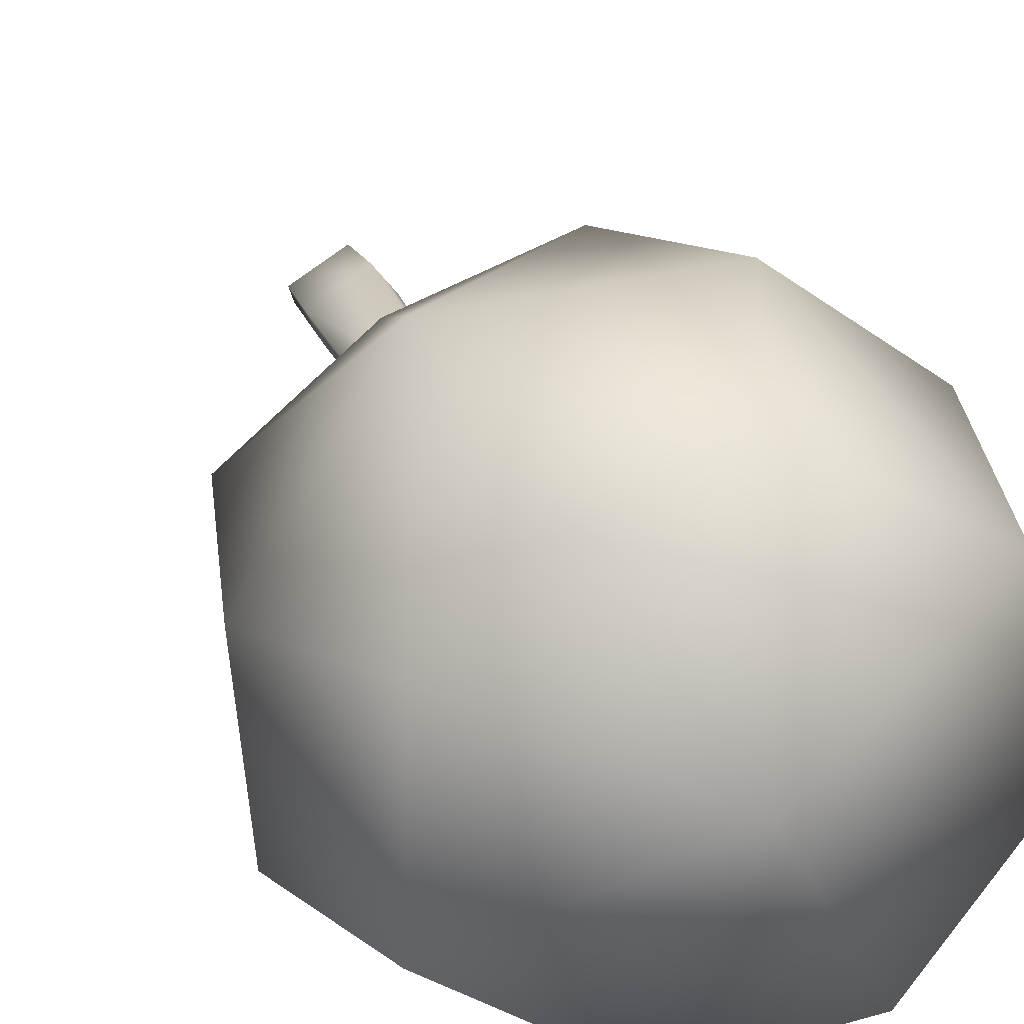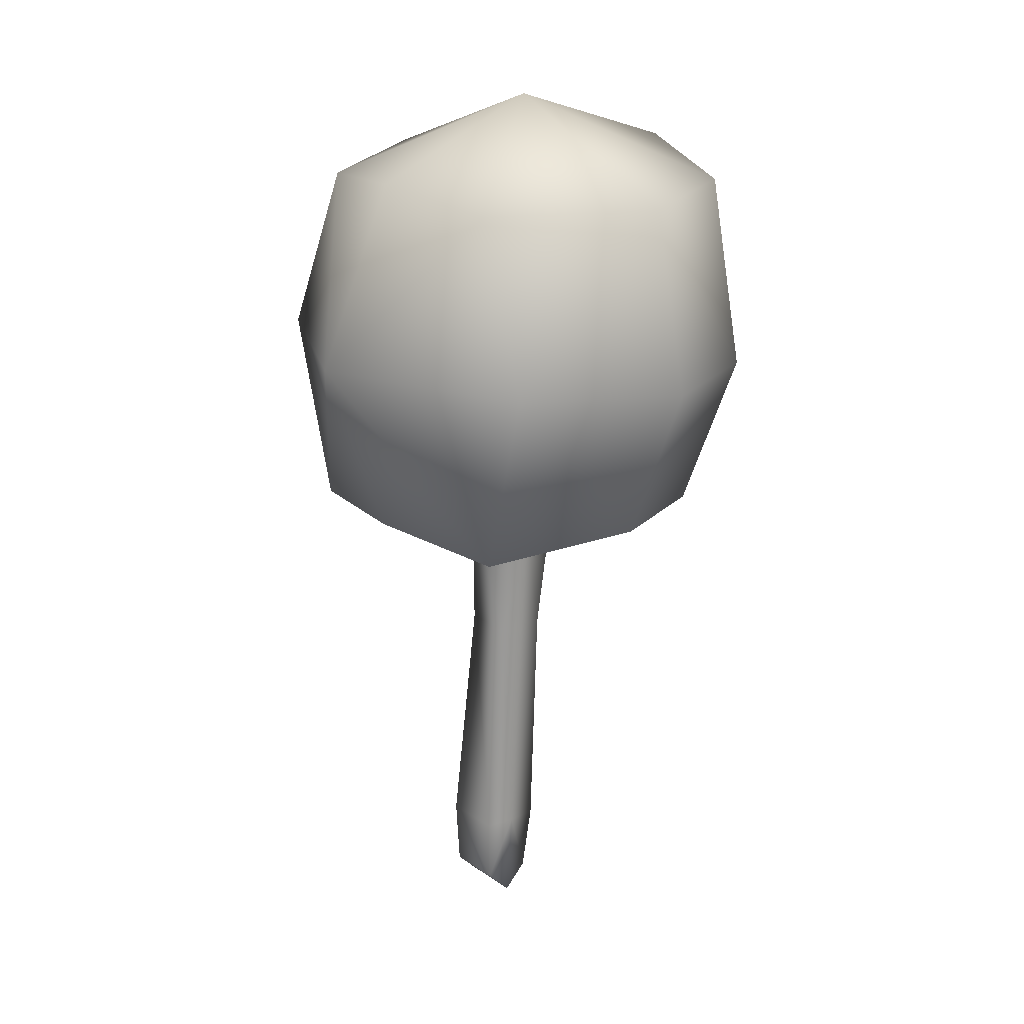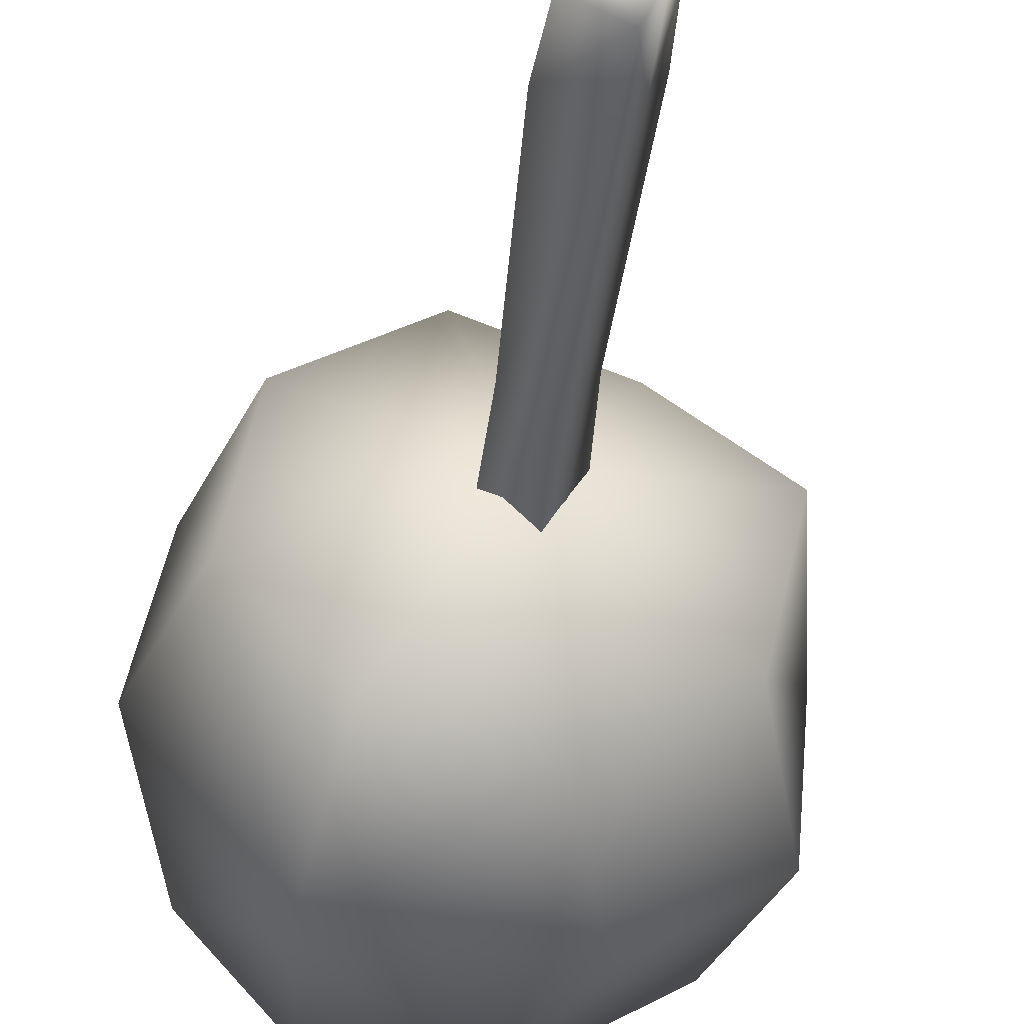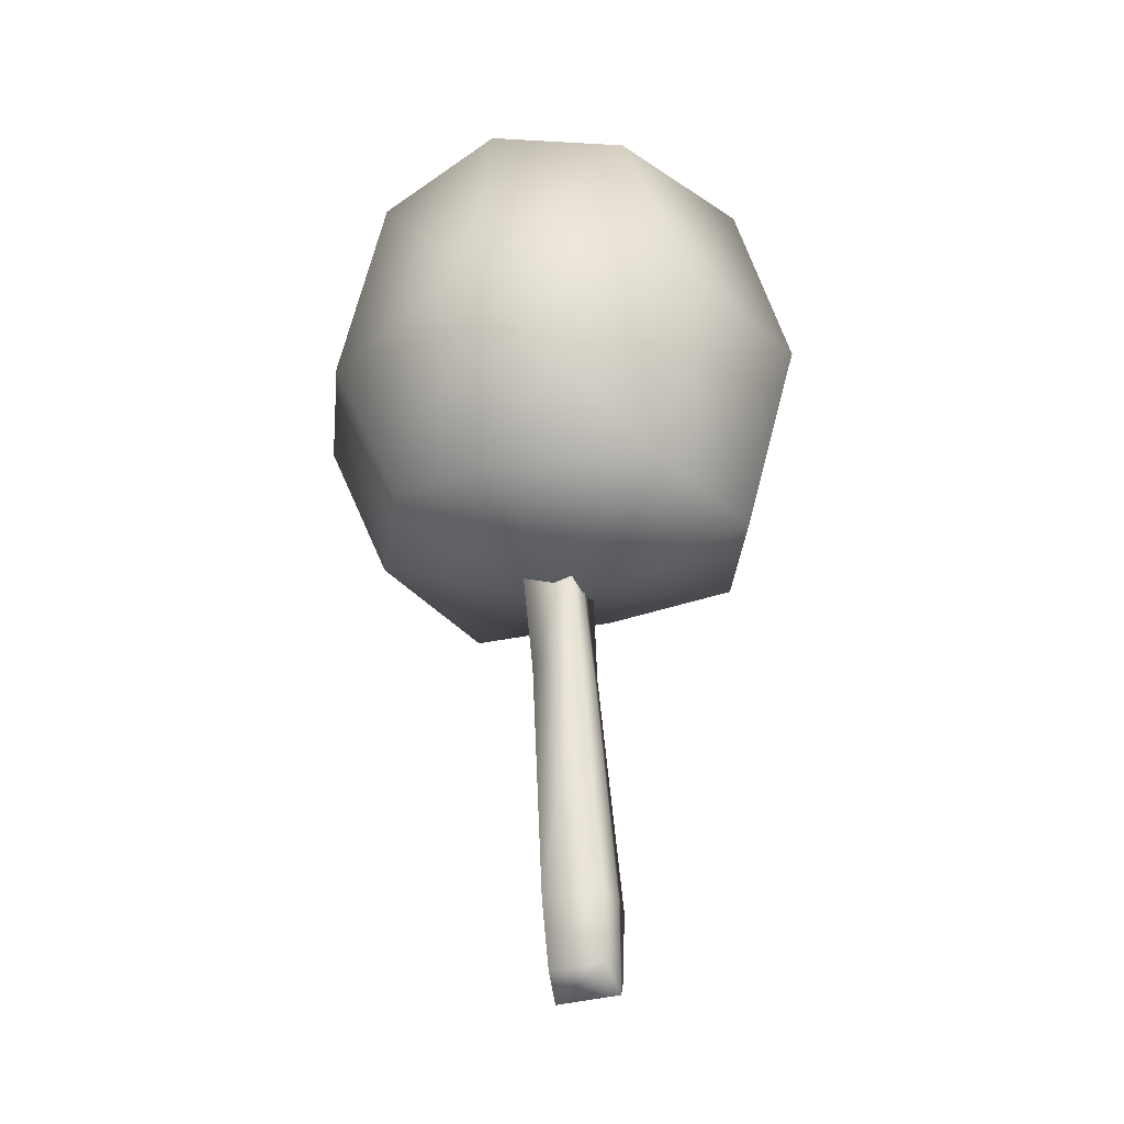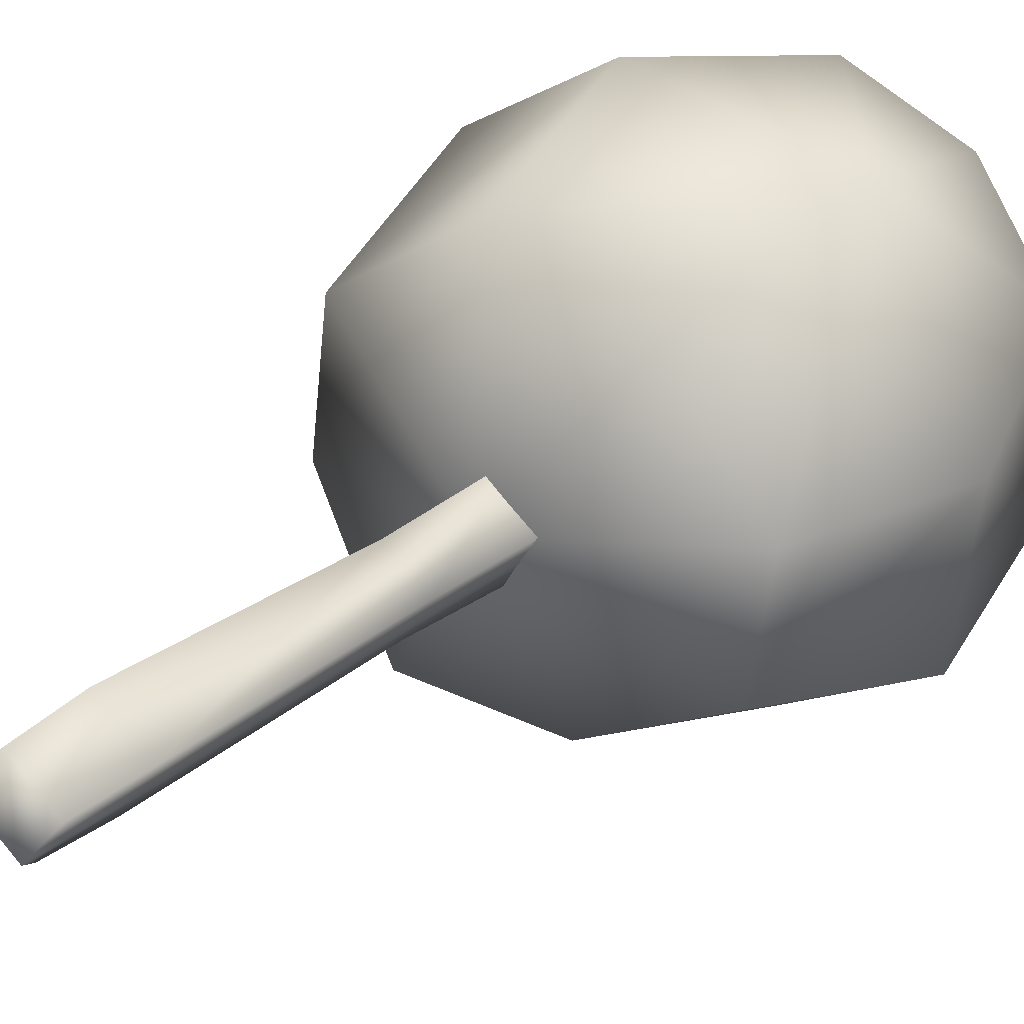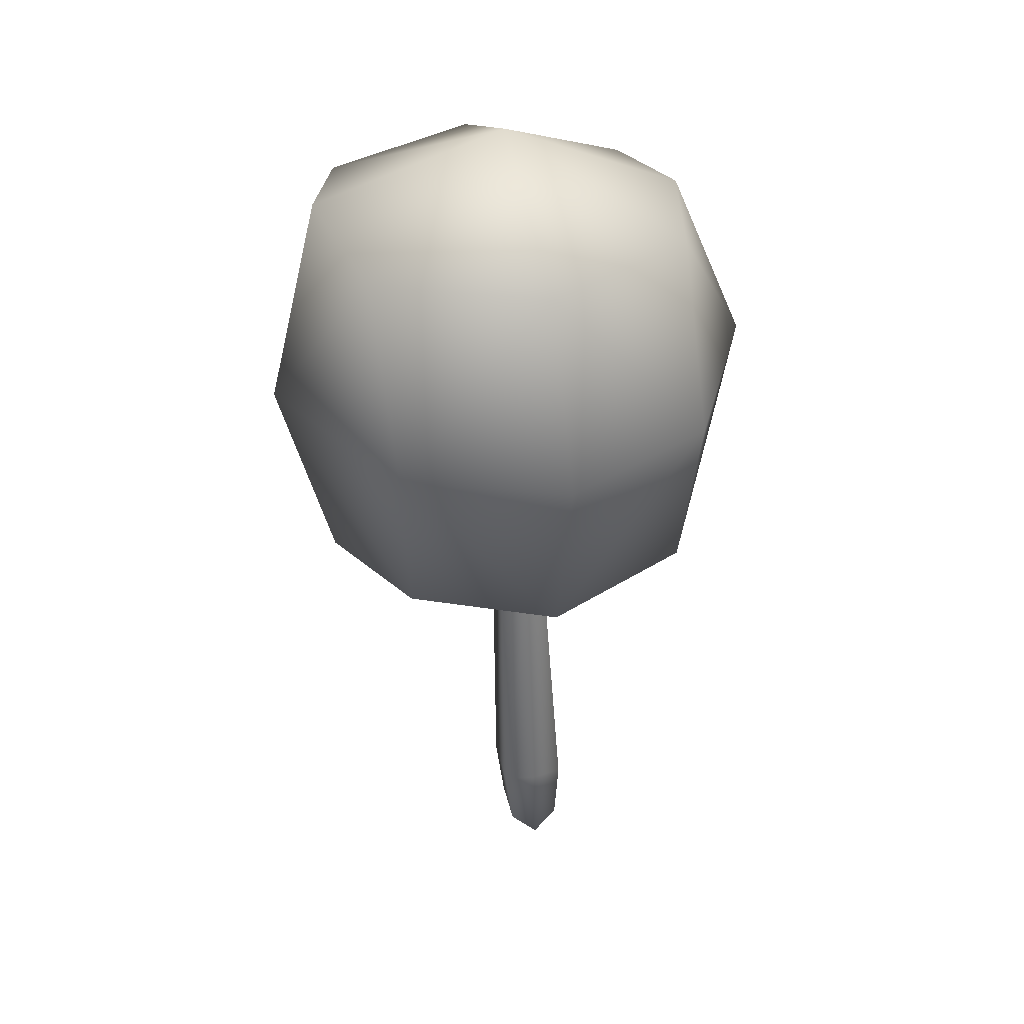
<metadata>
{"format":"obj","ext":"obj","renderer":"f3d","projection":"perspective","resolution":1024,"background":"white","views":[{"elev":21.1,"azim":160.9,"up":"+Z"},{"elev":18.4,"azim":81.1,"up":"+Y"},{"elev":-40.3,"azim":-8.7,"up":"+Z"},{"elev":-31.1,"azim":-130.5,"up":"+Y"},{"elev":34.4,"azim":39.5,"up":"+Z"},{"elev":37.0,"azim":-72.2,"up":"+Y"}]}
</metadata>
<code>
v -280.9 188.4 -90.33
v -282.8 189.5 -99.03
v -290.5 188.9 -104
v -278.7 198.7 -91.75
v -279.7 198.5 -101.1
v -287.3 198.3 -106.3
v -281.9 208.4 -90.18
v -281.7 208.6 -100
v -290.2 208.9 -105.4
v -286.9 209.6 -85.36
v -292 213.9 -94.09
v -297.9 210.6 -103.4
v -293.4 209.3 -83.11
v -302.4 209.9 -88.07
v -303.4 209.5 -98.04
v -297.1 199.6 -80.64
v -304.7 199.4 -86.1
v -306.4 199.2 -95.49
v -294.9 189 -82.24
v -302 188.1 -87.7
v -303.5 188.6 -96.2
v -287.1 189.3 -84.84
v -292.4 185.4 -93.26
v -298.2 187.2 -103.3
v -299.4 198.4 -106
v -285 199.4 -81.5
v -290.8 163 -91.73
v -292.3 162.9 -94.17
v -289.8 187.6 -92.56
v -291.7 187.5 -95.79
v -292.4 187.7 -90.99
v -294.2 187.6 -94.32
v -293.4 167 -89.84
v -295.2 166.9 -93.06
v -293.5 163.1 -90.06
v -295 163.1 -92.65
v -291.4 161.6 -92.97
v -290.7 187.5 -94.18
v -293.3 187.6 -92.65
v -290.5 166.9 -91.66
v -292.4 166.8 -94.69
v -290.4 180.7 -92.56
v -291.8 180.6 -95.01
v -291.3 166.8 -93.26
v -291 180.6 -93.85
v -293.8 180.7 -92.18
v -294.6 166.9 -91.29
v -294.5 161.8 -91.15
v -294.2 180.7 -93.57
v -292.8 180.8 -91.08
f 1 2 4
f 4 2 5
f 3 6 2
f 2 6 5
f 5 8 4
f 4 8 7
f 5 6 8
f 8 6 9
f 8 11 7
f 7 11 10
f 8 9 11
f 11 9 12
f 10 11 13
f 13 11 14
f 12 15 11
f 11 15 14
f 13 14 16
f 16 14 17
f 15 18 14
f 14 18 17
f 17 20 16
f 16 20 19
f 17 18 20
f 20 18 21
f 20 23 19
f 19 23 22
f 20 21 23
f 23 21 24
f 22 23 1
f 1 23 2
f 24 3 23
f 23 3 2
f 24 21 25
f 25 21 18
f 24 25 3
f 3 25 6
f 18 15 25
f 25 15 12
f 6 25 9
f 9 25 12
f 22 26 19
f 19 26 16
f 22 1 26
f 26 1 4
f 16 26 13
f 13 26 10
f 4 7 26
f 26 7 10
f 37 28 44
f 44 28 41
f 40 27 44
f 44 27 37
f 41 43 44
f 44 43 45
f 30 38 43
f 43 38 45
f 29 42 38
f 38 42 45
f 40 44 42
f 42 44 45
f 32 49 39
f 39 49 46
f 49 34 46
f 46 34 47
f 33 50 47
f 47 50 46
f 31 39 50
f 50 39 46
f 34 36 47
f 47 36 48
f 48 35 47
f 47 35 33
f 28 37 36
f 36 37 48
f 27 35 37
f 37 35 48
f 41 28 34
f 34 28 36
f 30 43 32
f 32 43 49
f 43 41 49
f 49 41 34
f 35 27 33
f 33 27 40
f 33 40 50
f 50 40 42
f 29 31 42
f 42 31 50

</code>
